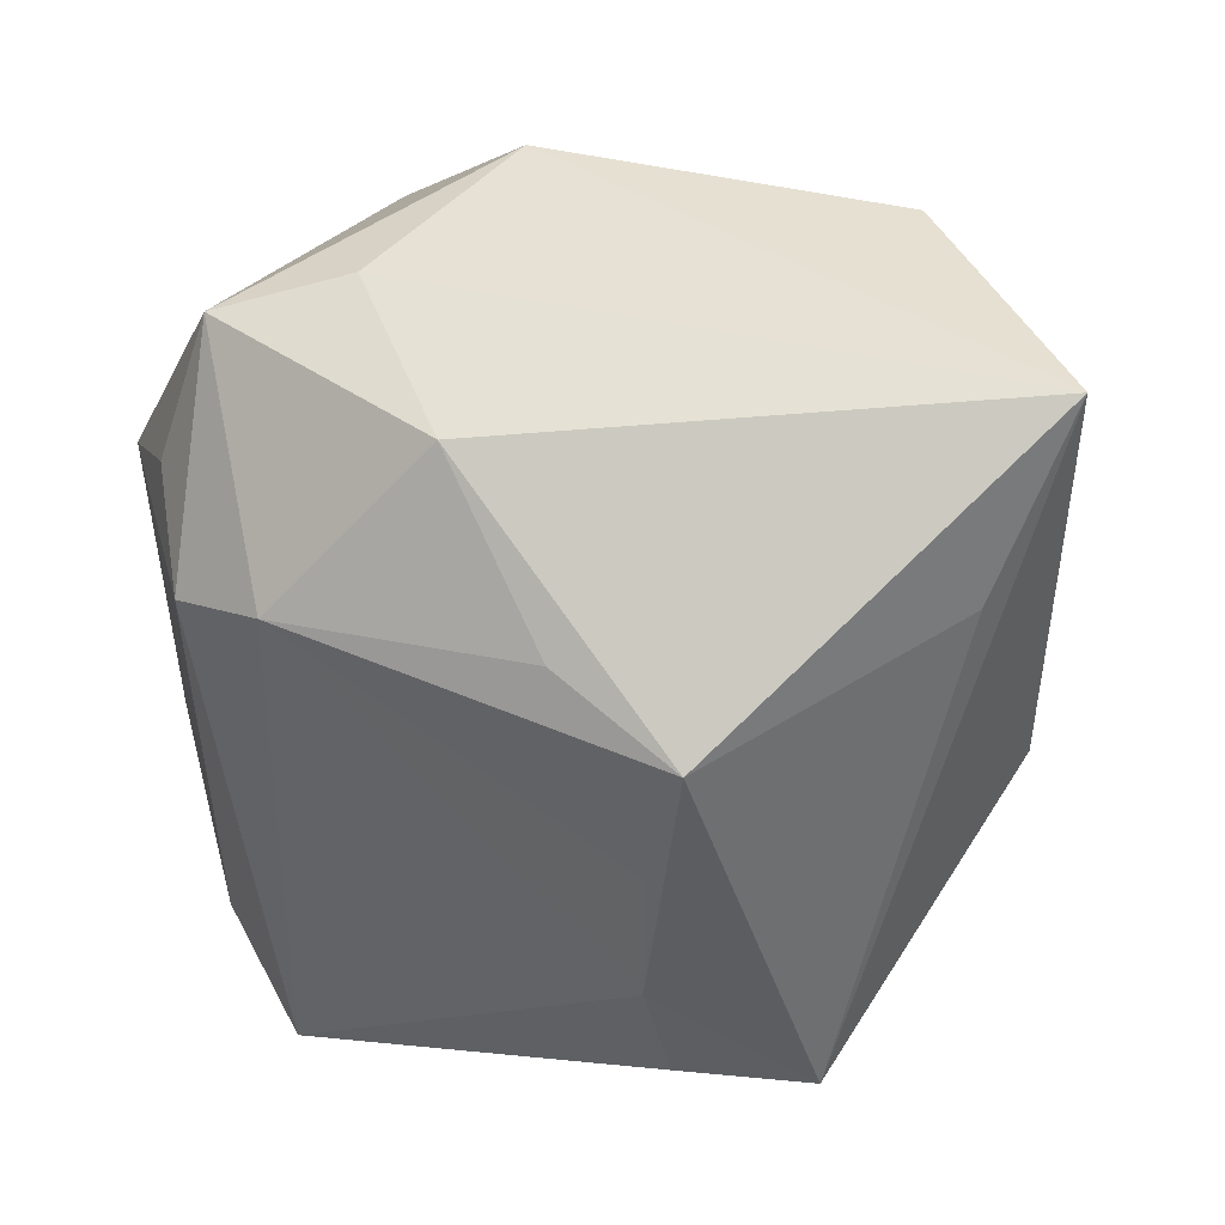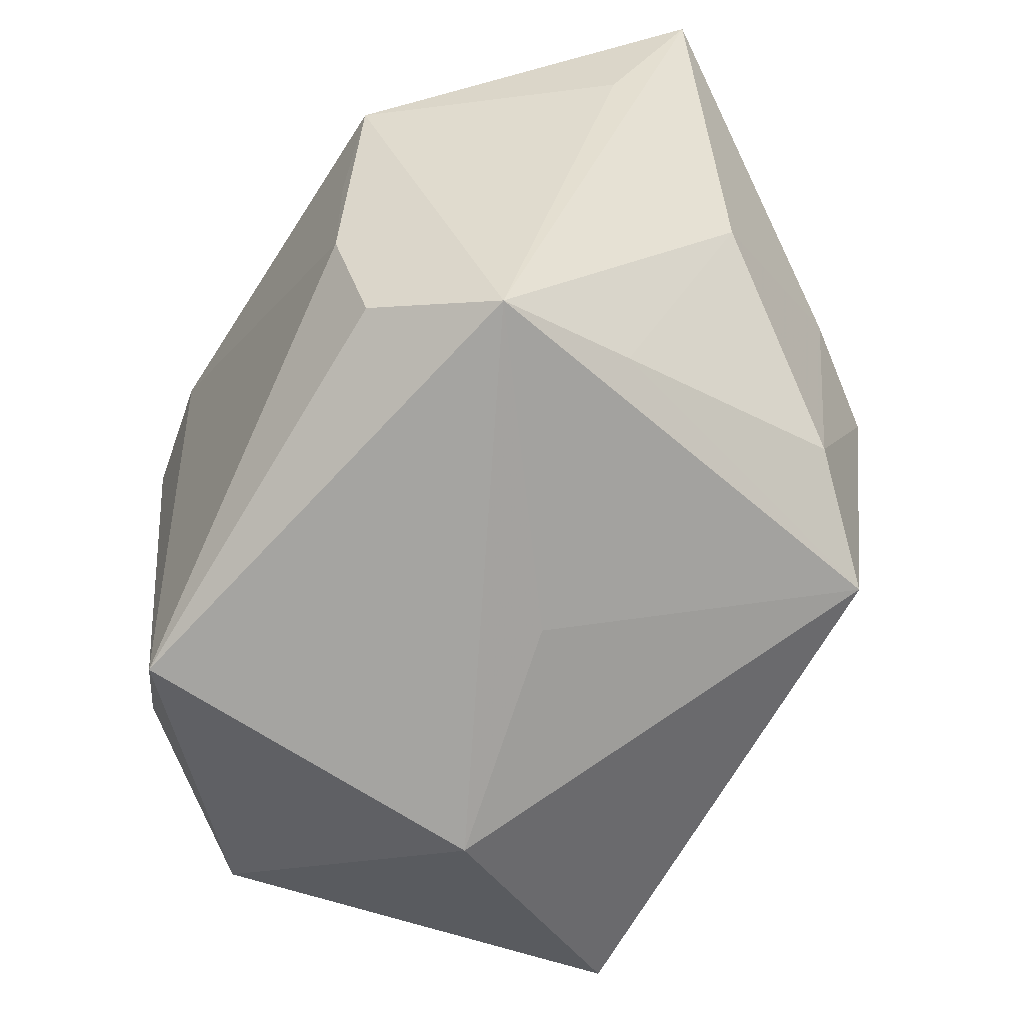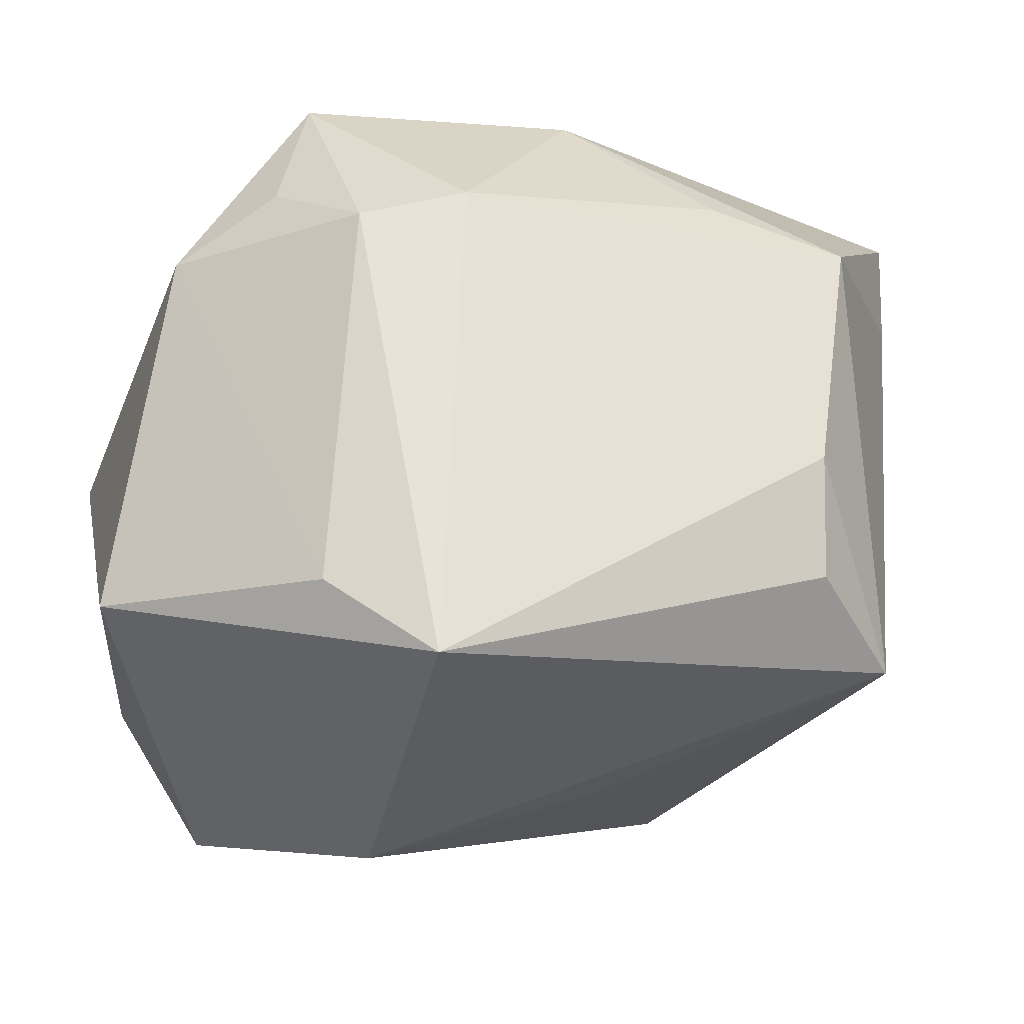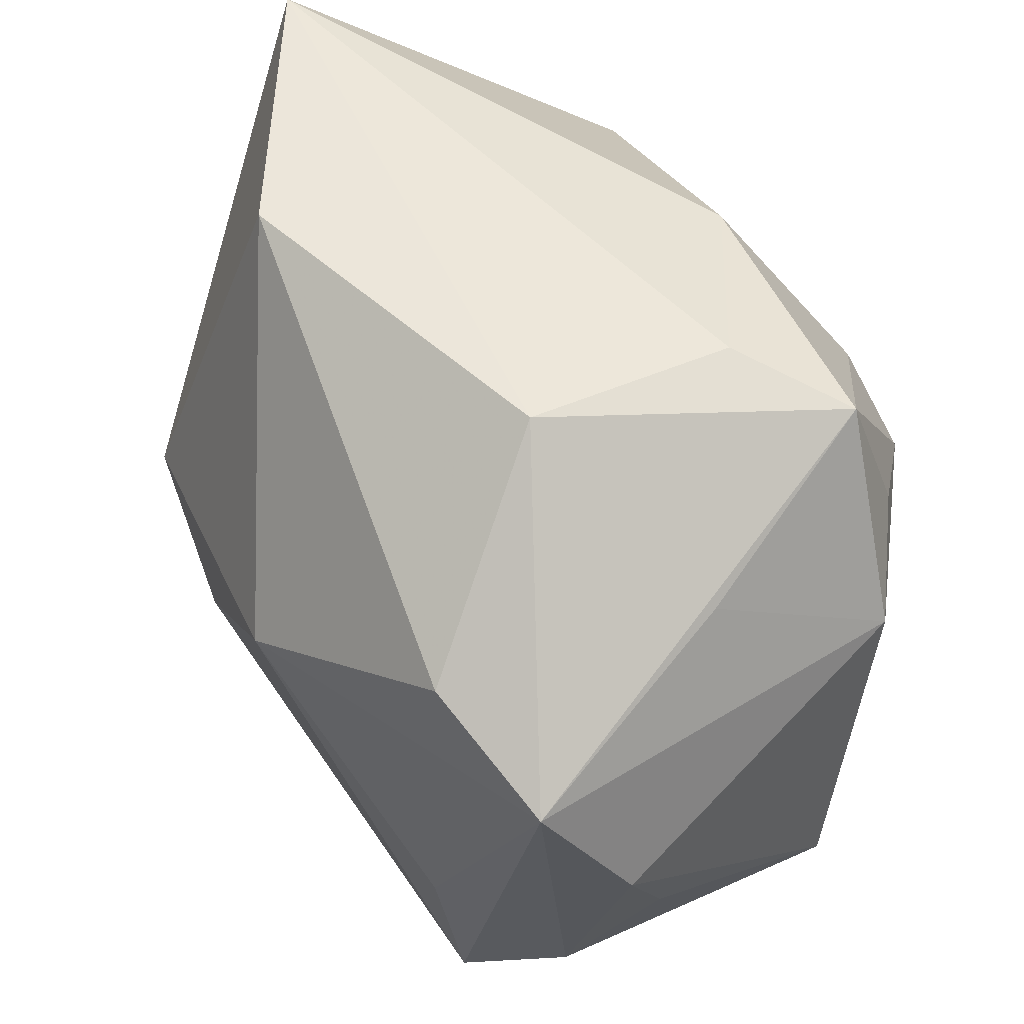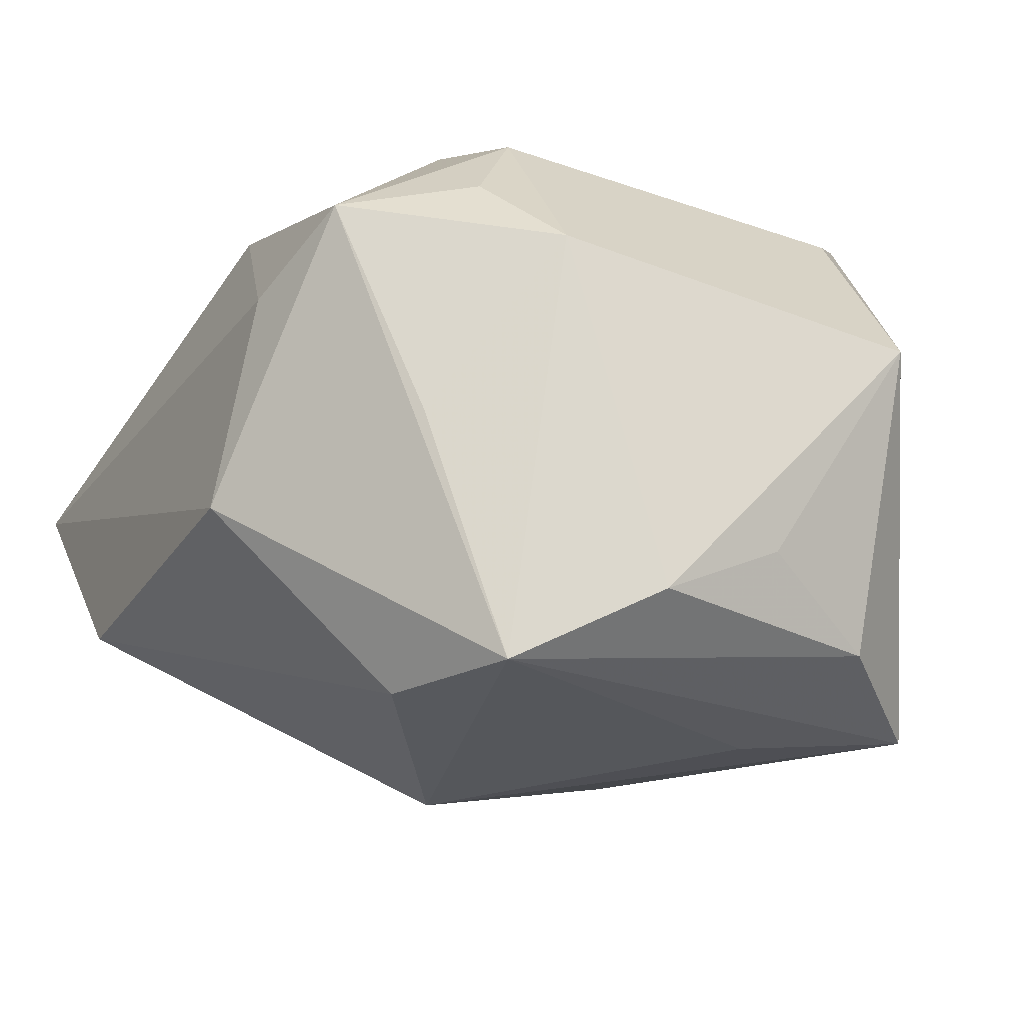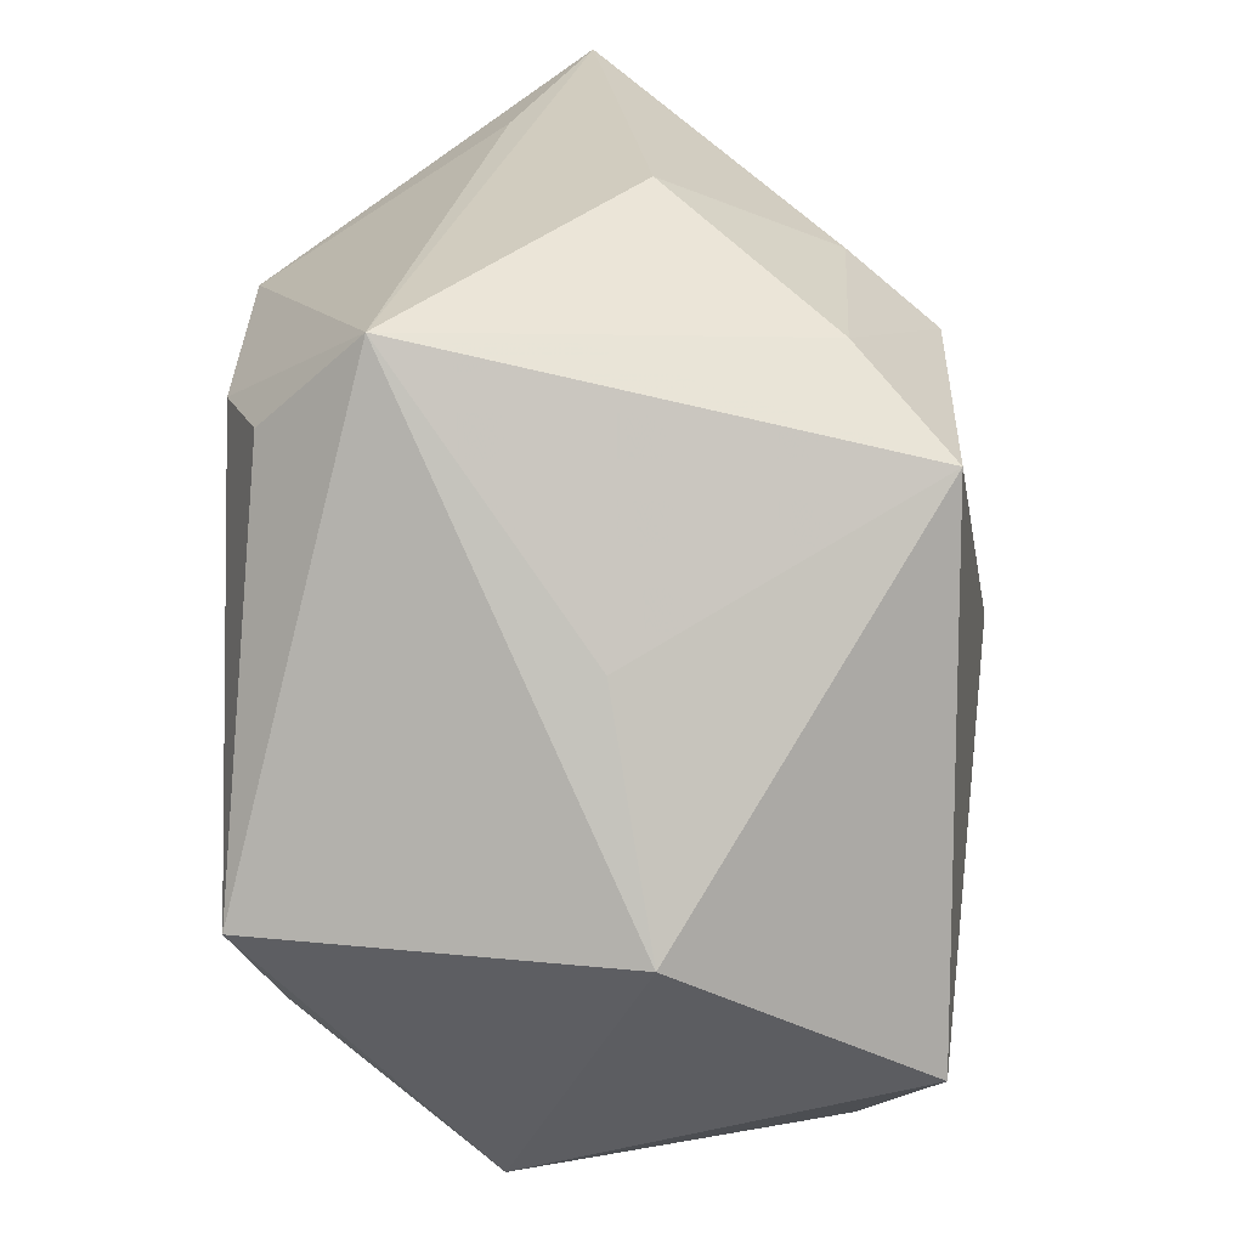
<metadata>
{"format":"obj","ext":"obj","renderer":"f3d","projection":"perspective","resolution":1024,"background":"white","views":[{"elev":36.1,"azim":29.9,"up":"+Y"},{"elev":-57.4,"azim":58.4,"up":"+Y"},{"elev":-29.3,"azim":-15.0,"up":"+Y"},{"elev":57.5,"azim":-127.3,"up":"+Y"},{"elev":-15.6,"azim":-117.1,"up":"+Z"},{"elev":-69.2,"azim":87.9,"up":"+Y"}]}
</metadata>
<code>
v -0.02819 0.01726 0.0214
v 0.02341 -0.01031 0.03151
v 0.03201 -0.01701 -0.01783
v 0.02415 -0.02439 -0.02655
v -0.01171 -0.04041 -0.004313
v 0.0007812 0.02978 0.02346
v -0.0129 -0.0342 0.02929
v -0.0405 -0.02247 0.007085
v -0.02258 -0.02621 0.02504
v -0.02297 -0.014 -0.02992
v -0.01418 0.03422 0.01155
v 0.02826 0.0008113 -0.0271
v -0.02136 0.01072 0.02957
v -0.000355 0.009235 -0.03404
v -0.01144 0.01366 0.03156
v -0.03667 0.01236 0.01419
v 0.03367 0.005875 -0.01906
v 0.009463 -0.03328 0.0001854
v 0.01405 0.01756 0.02997
v 0.04048 0.01993 0.01013
v -0.03495 -0.02012 -0.02236
v 0.02265 0.03718 -0.01509
v 0.04437 0.03645 0.003022
v 0.04098 -0.00221 -0.002339
v 0.0267 0.01313 0.03156
v -0.02144 0.02276 -0.02753
v -0.02542 -0.03127 -0.02842
v -0.0248 0.03081 0.01813
v 0.02422 -0.02114 0.02805
v 0.033 -0.02259 0.005403
v -0.0354 0.01786 -0.02641
v -0.03048 0.02394 -0.002753
v -0.03946 -0.008143 -0.01448
v -0.04071 0.004429 -0.01963
v 0.02344 0.00177 0.03156
v -0.01093 0.03718 -0.008945
v 0.03351 -0.02583 0.01913
f 37 7 5
f 6 25 23
f 20 37 23
f 23 25 20
f 20 25 37
f 15 6 28
f 37 25 2
f 2 15 7
f 14 26 22
f 22 36 23
f 26 36 22
f 34 16 31
f 28 36 31
f 31 36 26
f 31 26 14
f 4 27 14
f 5 27 4
f 21 33 34
f 34 31 21
f 21 31 27
f 34 33 8
f 8 16 34
f 9 16 8
f 33 21 8
f 8 21 27
f 8 27 5
f 5 7 8
f 7 9 8
f 25 6 19
f 19 15 25
f 6 15 19
f 13 16 9
f 13 15 28
f 13 9 7
f 7 15 13
f 7 37 29
f 29 2 7
f 37 2 29
f 25 15 35
f 35 2 25
f 15 2 35
f 23 37 24
f 23 36 11
f 11 36 28
f 11 6 23
f 28 6 11
f 32 16 28
f 28 31 32
f 32 31 16
f 14 27 10
f 10 31 14
f 27 31 10
f 14 22 12
f 12 4 14
f 12 22 23
f 18 37 5
f 5 4 18
f 18 4 37
f 28 16 1
f 1 13 28
f 16 13 1
f 37 4 30
f 30 24 37
f 4 12 3
f 3 30 4
f 24 30 3
f 17 3 12
f 17 12 23
f 24 3 17
f 23 24 17

</code>
